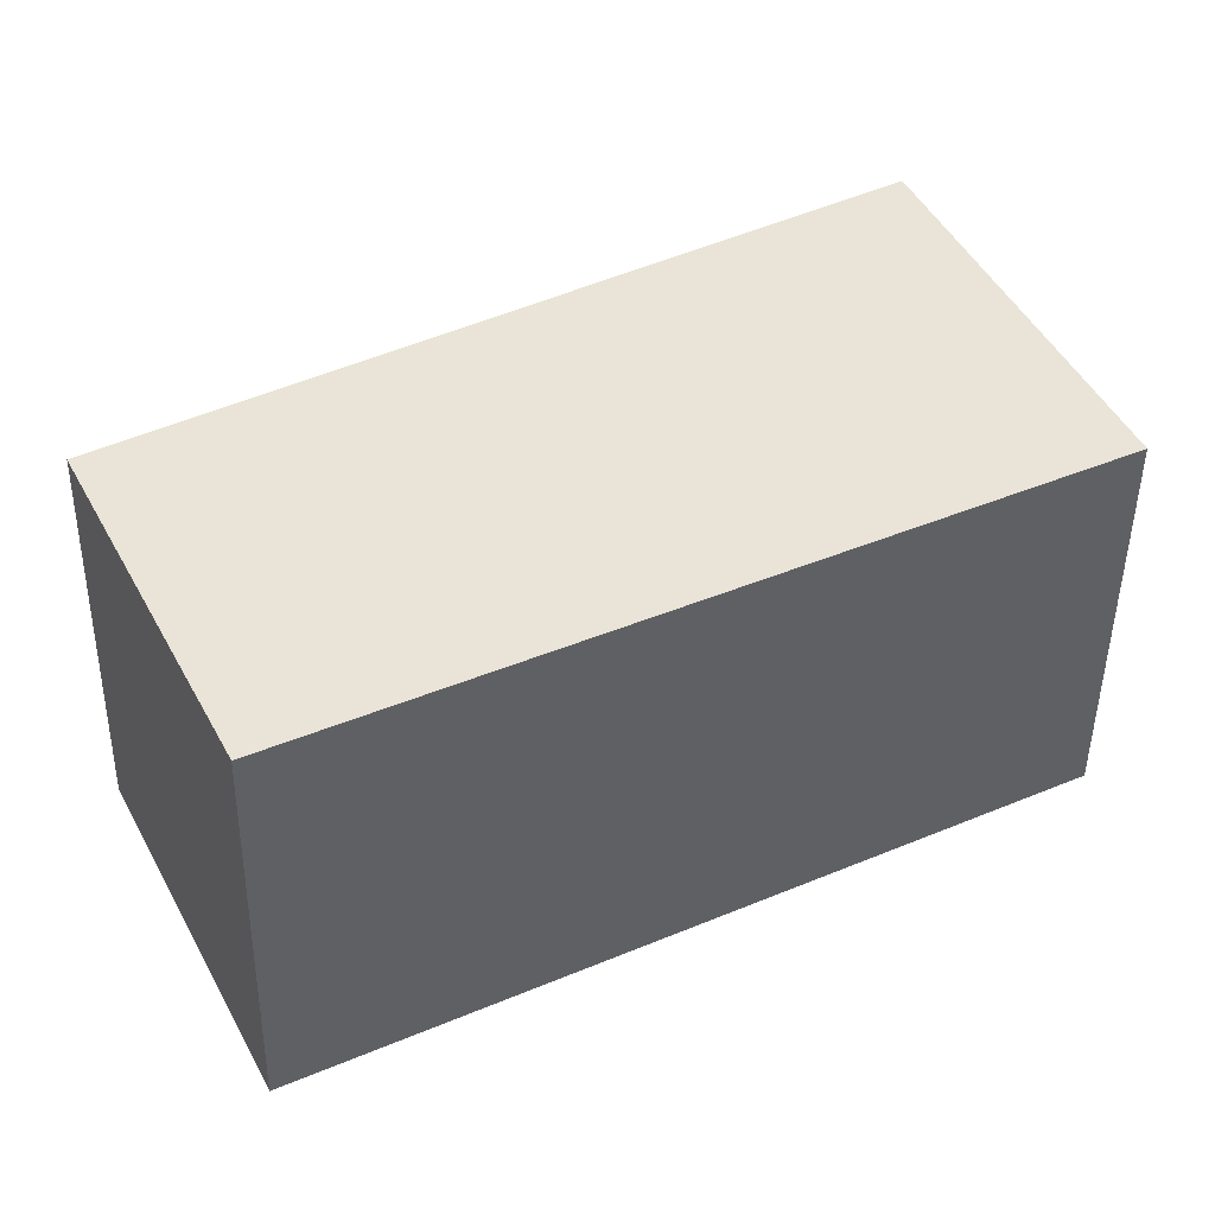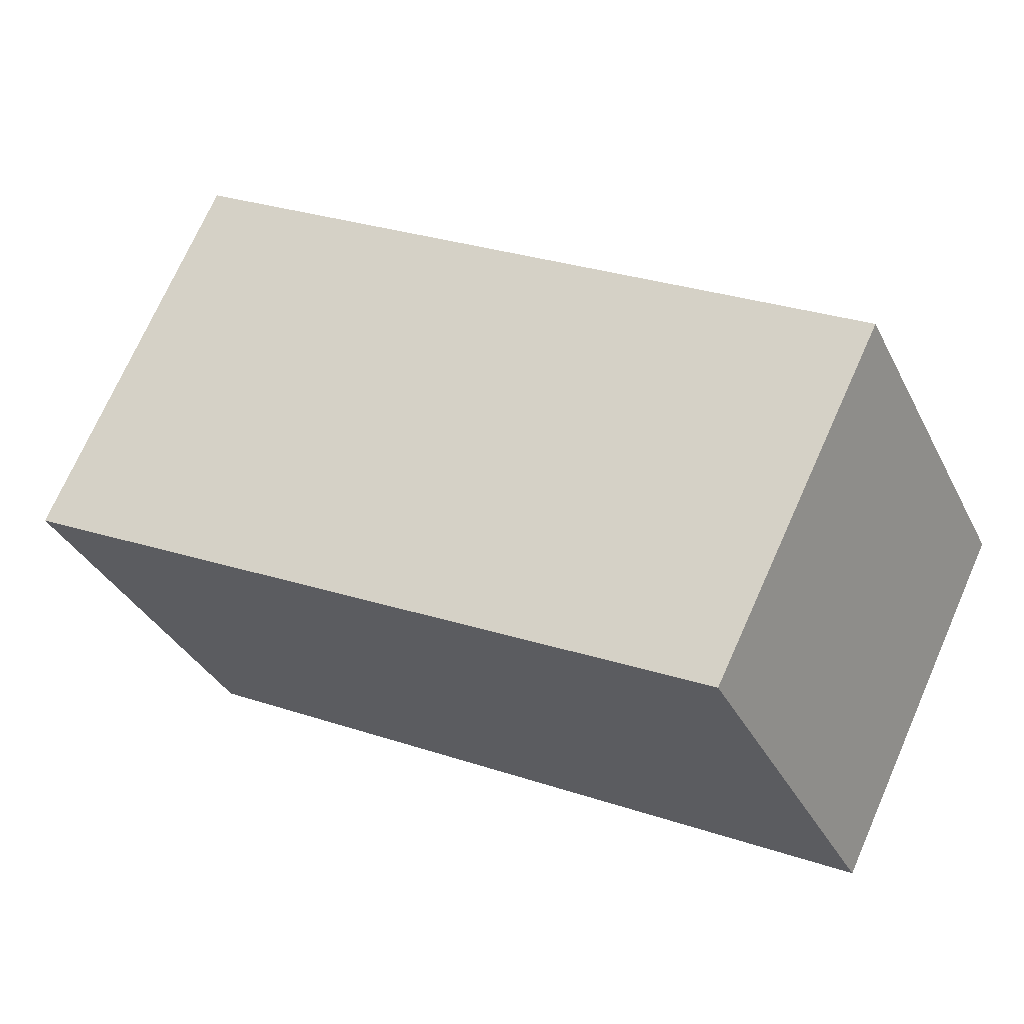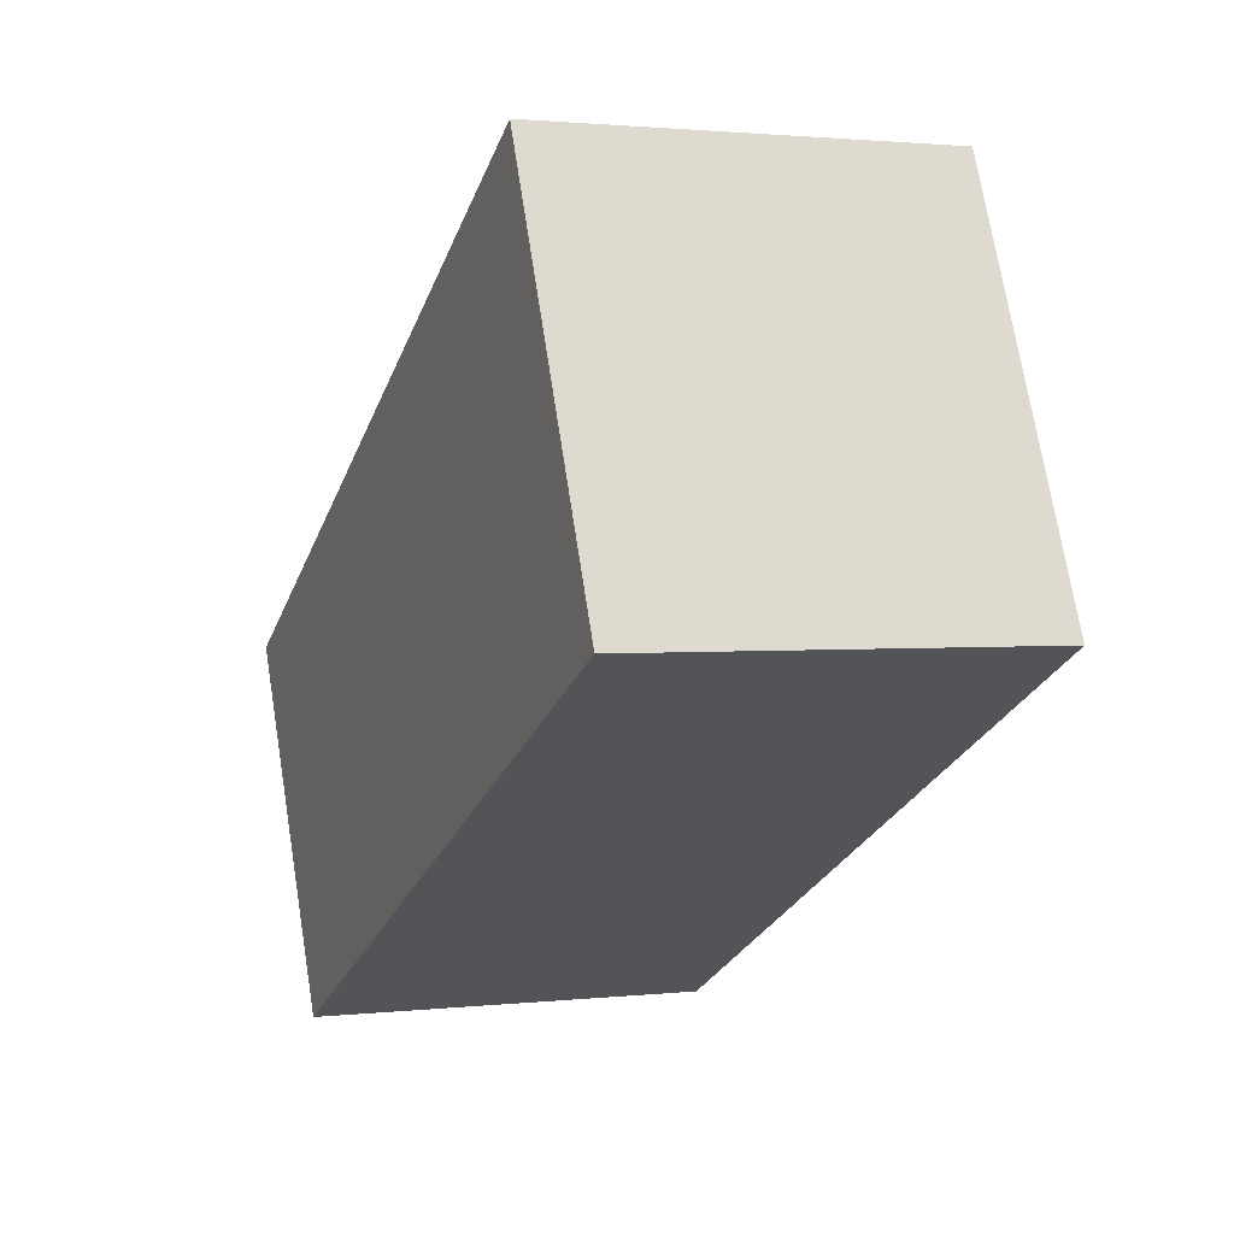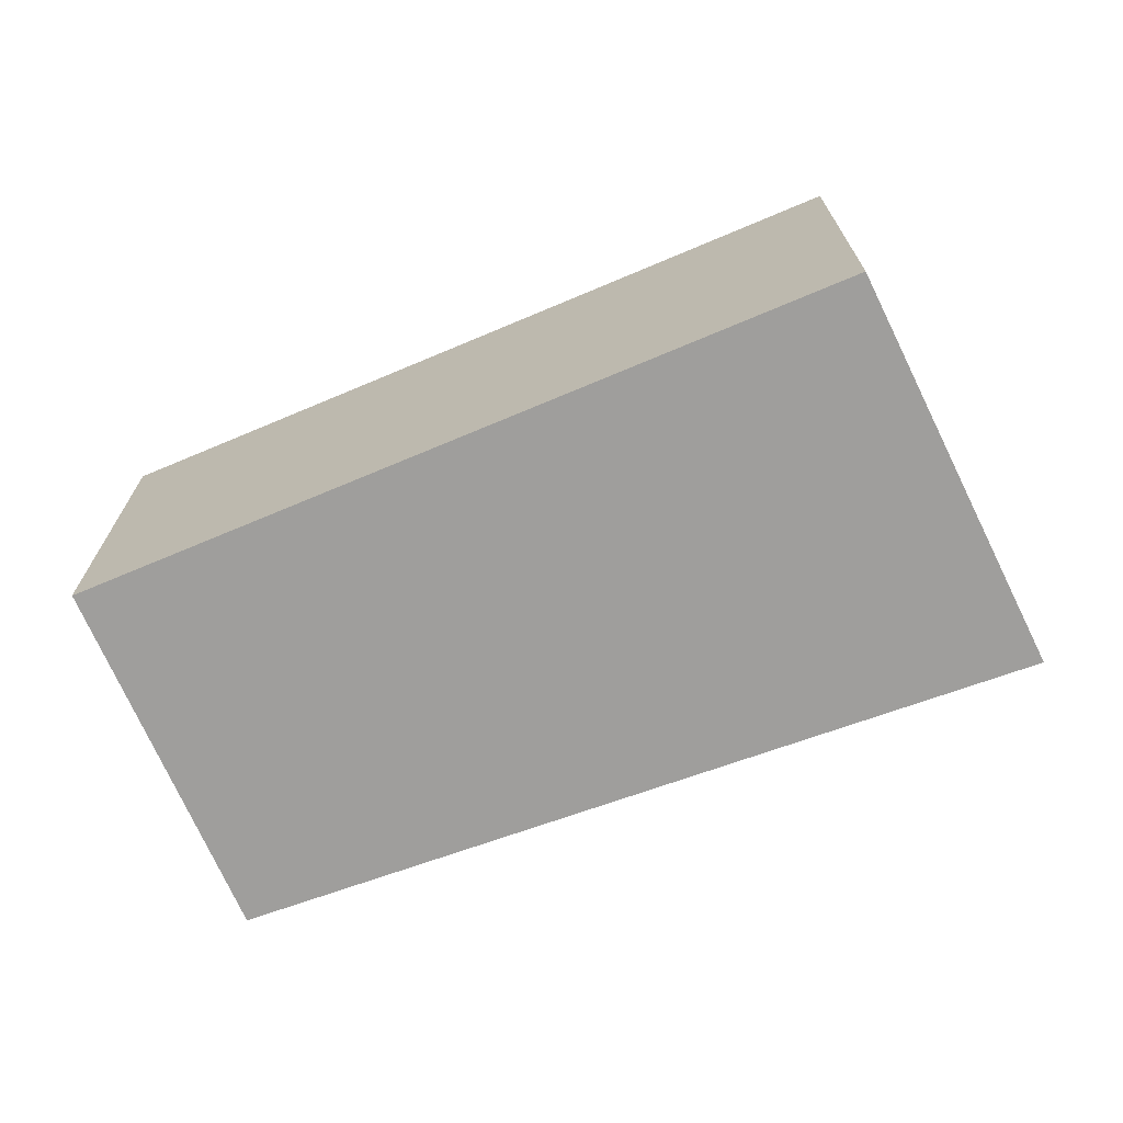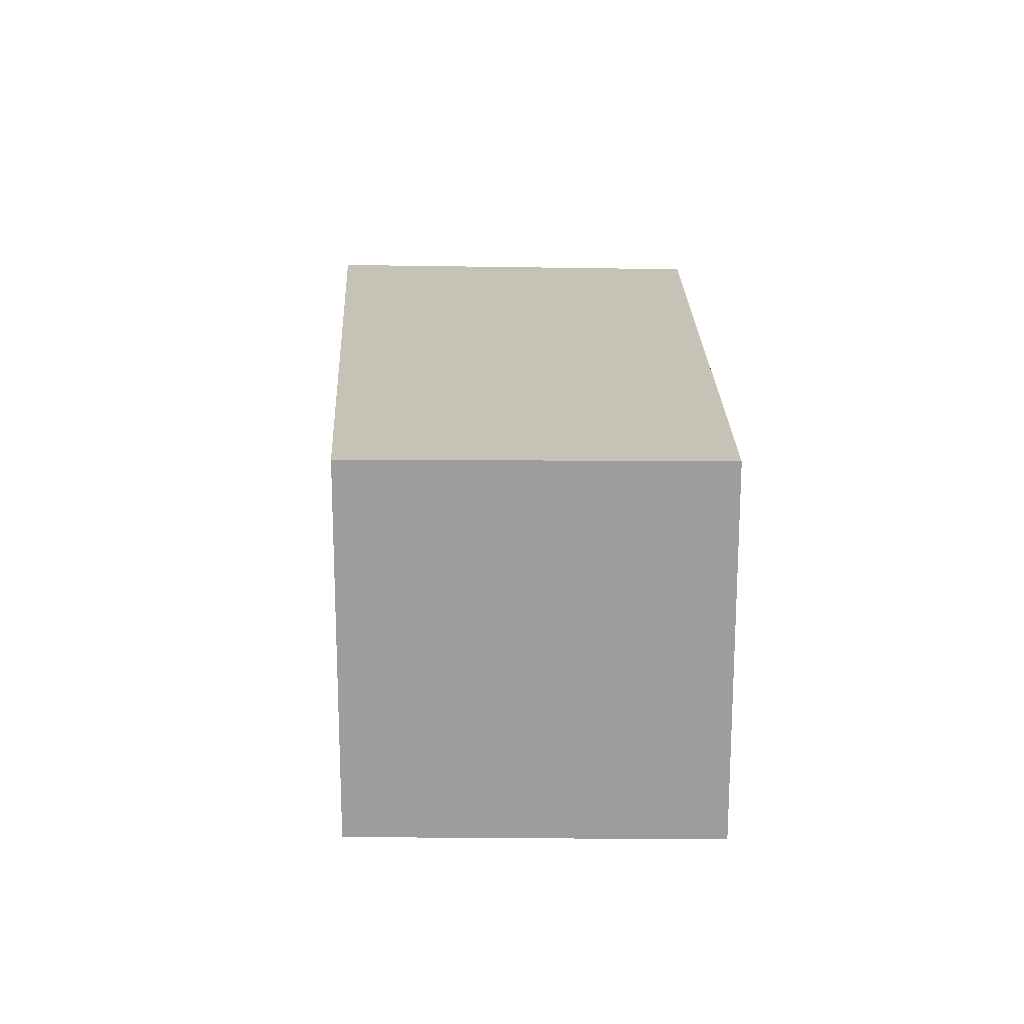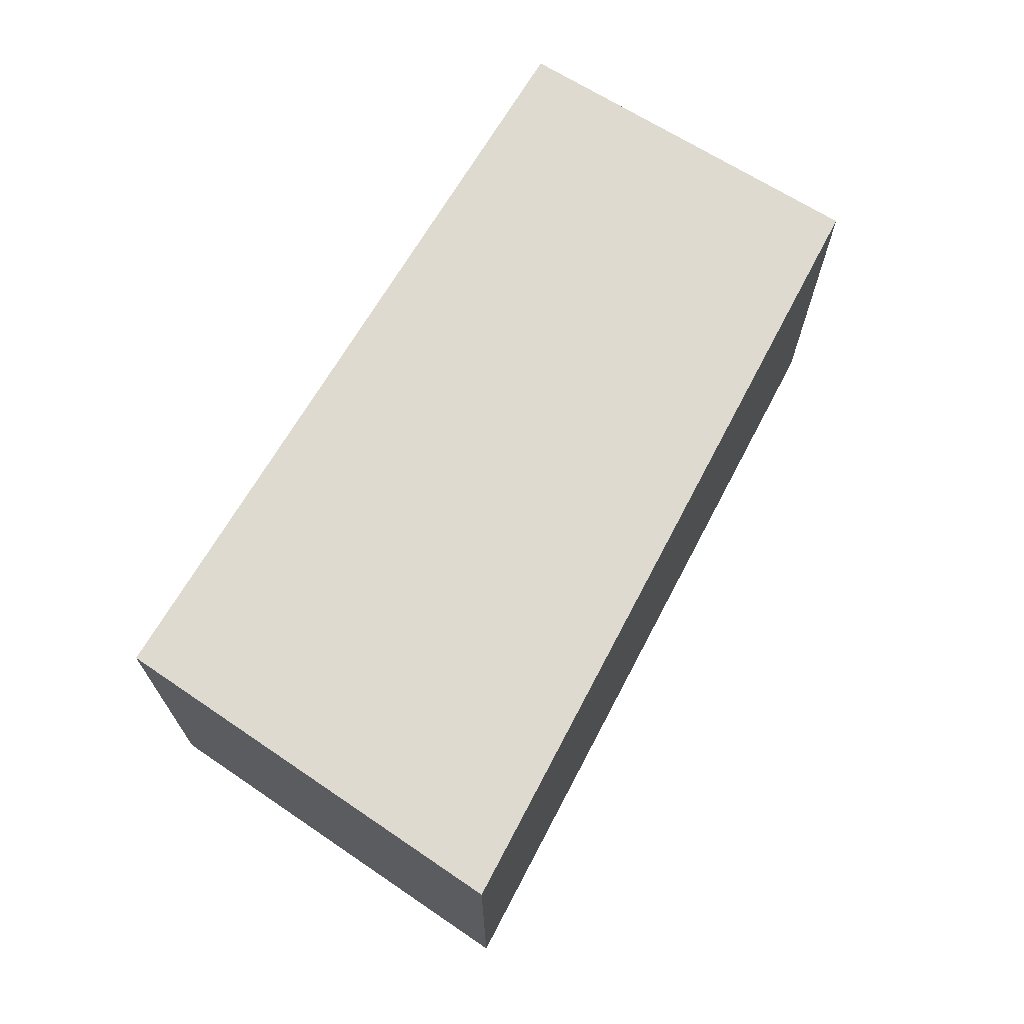
<metadata>
{"format":"obj","ext":"obj","renderer":"f3d","projection":"perspective","resolution":1024,"background":"white","views":[{"elev":-47.3,"azim":179.2,"up":"+Z"},{"elev":-34.6,"azim":23.7,"up":"+Z"},{"elev":1.7,"azim":-111.9,"up":"+Z"},{"elev":-70.9,"azim":-130.0,"up":"+Y"},{"elev":19.2,"azim":117.2,"up":"+Y"},{"elev":70.6,"azim":-32.0,"up":"+Y"}]}
</metadata>
<code>
v  1.828 2.948 -0.936
v  6.708 2.948 -0.221
v  5.434 2.948 -2.784
v  0 2.948 1.805e-16
v  0.047 2.948 0.107
v  1.298 2.948 2.949
v  5.434 1.705e-16 -2.784
v  1.828 5.731e-17 -0.936
v  0 0 0
v  1.298 -1.806e-16 2.949
v  0.047 -6.552e-18 0.107
v  6.708 1.353e-17 -0.221
g defaultobject
f 1 2 3
f 2 1 4
f 2 4 5
f 2 5 6
f 7 1 3
f 1 7 8
f 1 8 4
f 4 8 9
f 9 5 4
f 5 9 6
f 6 9 10
f 10 9 11
f 10 2 6
f 2 10 12
f 12 3 2
f 3 12 7
f 8 11 9
f 11 8 10
f 10 8 7
f 10 7 12

</code>
